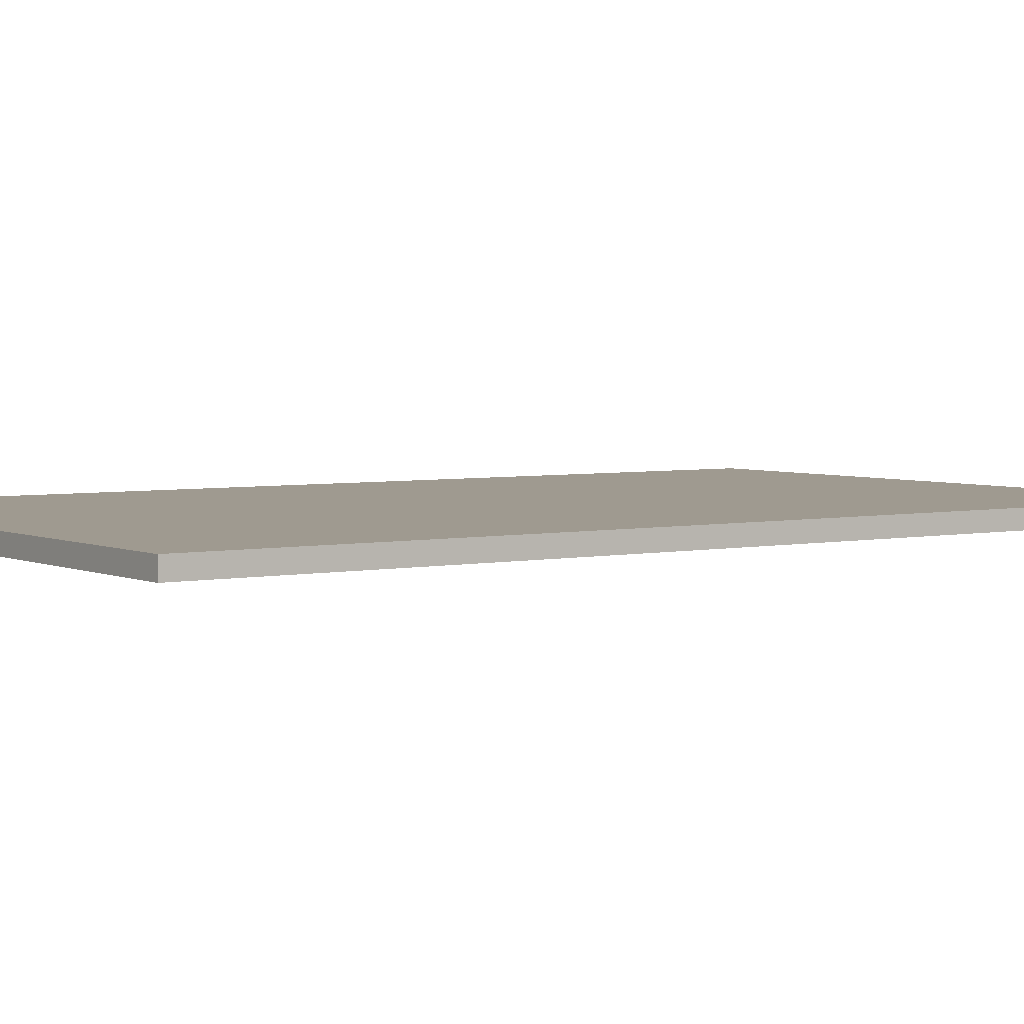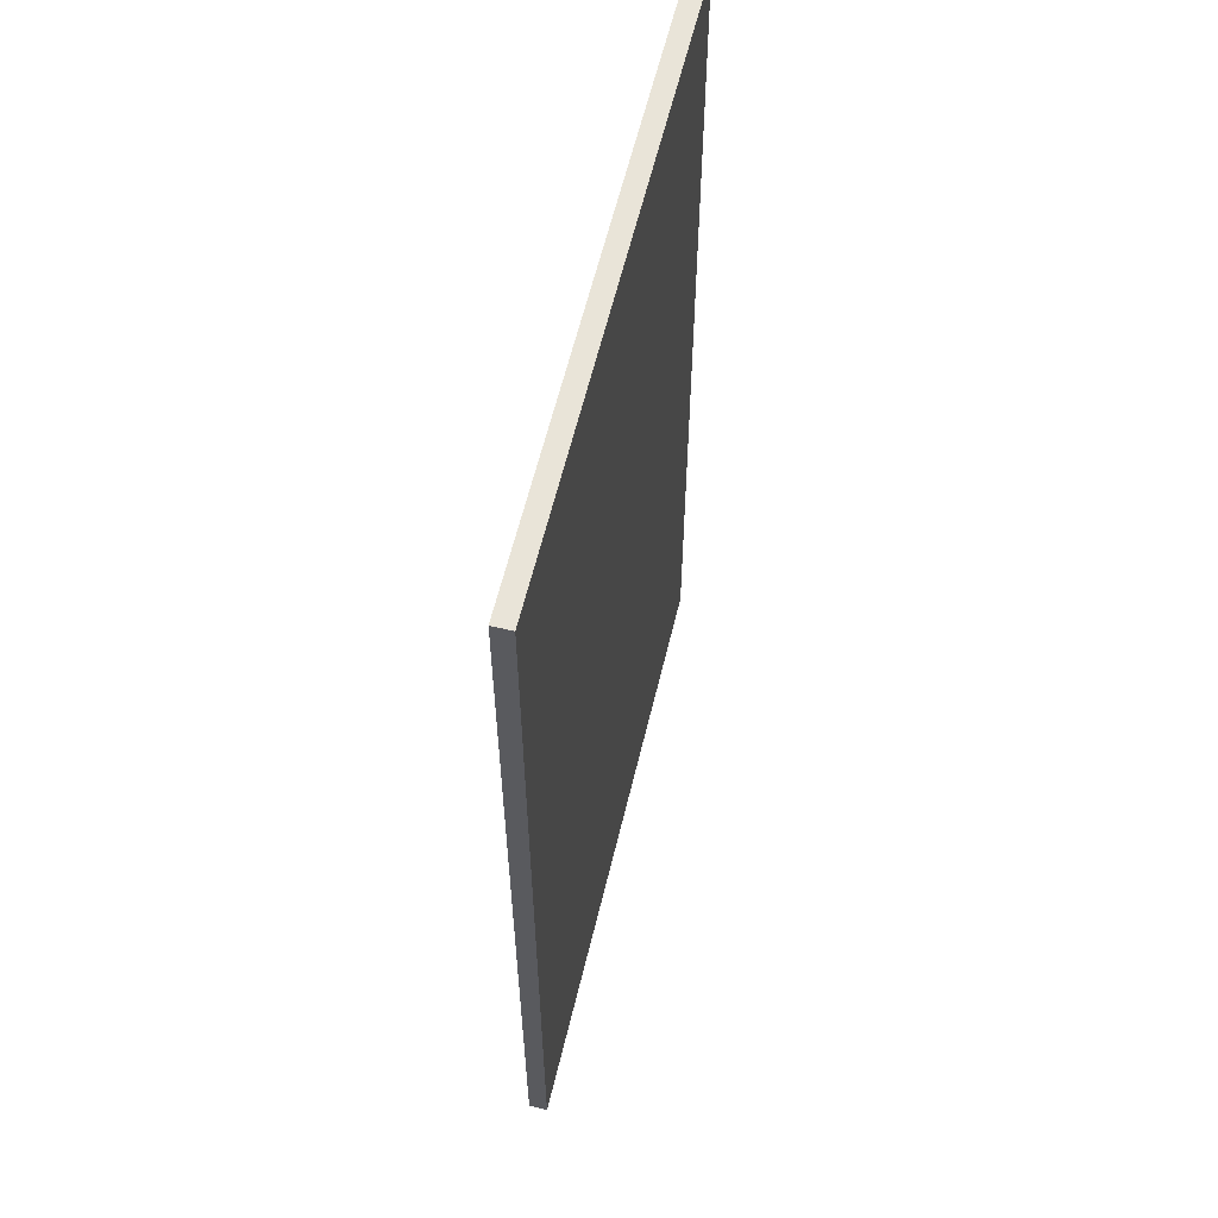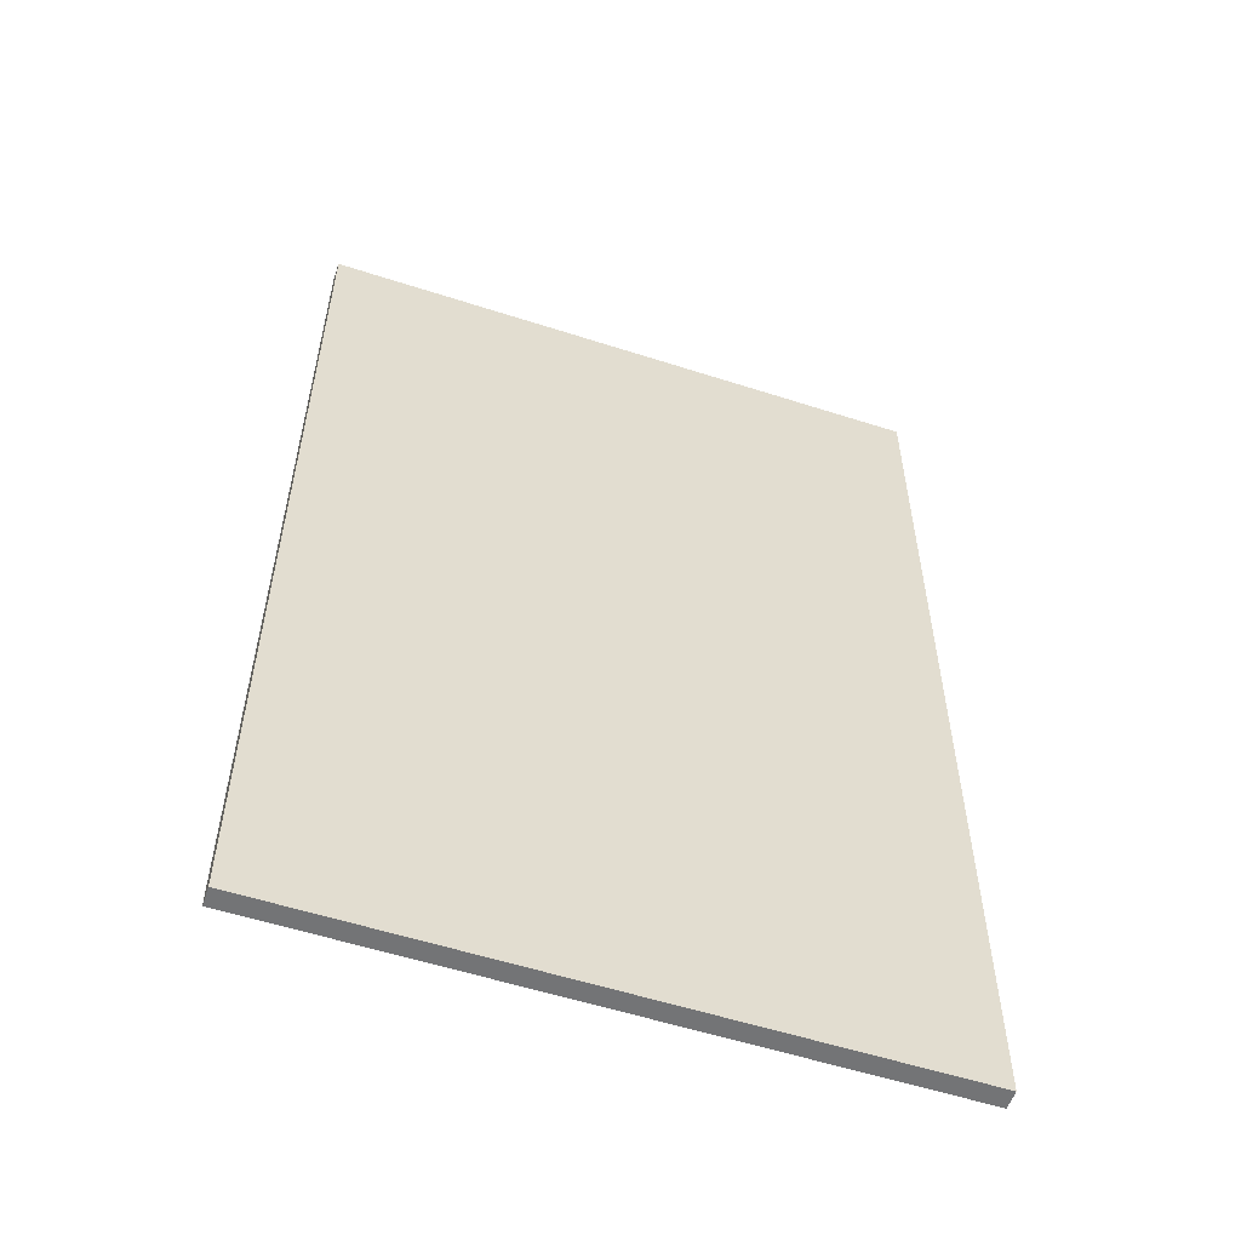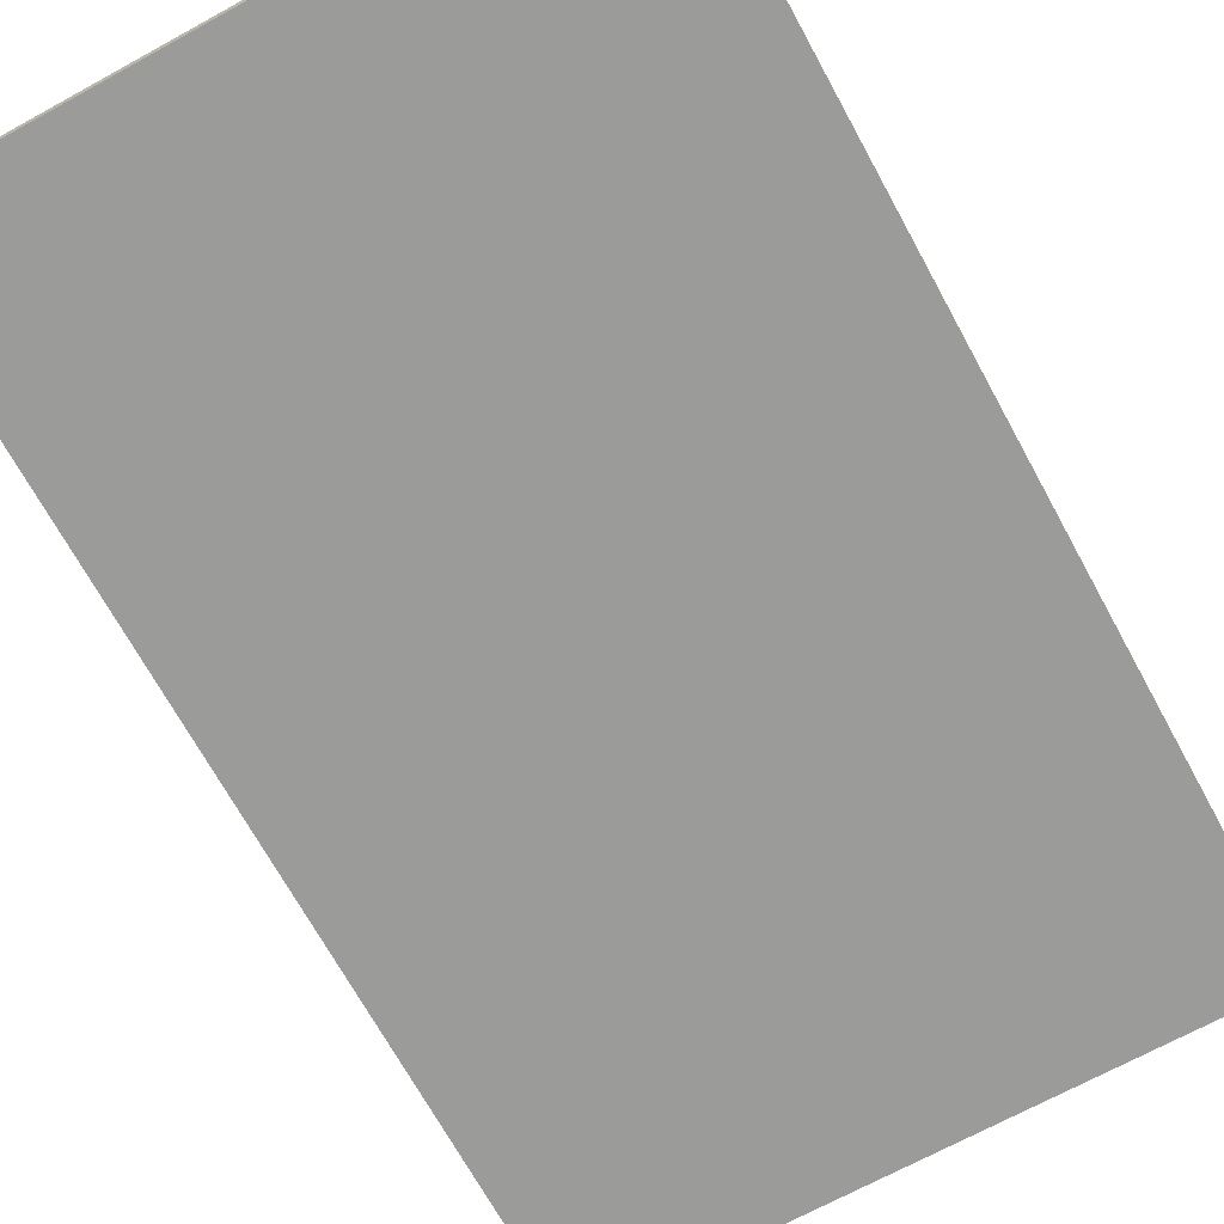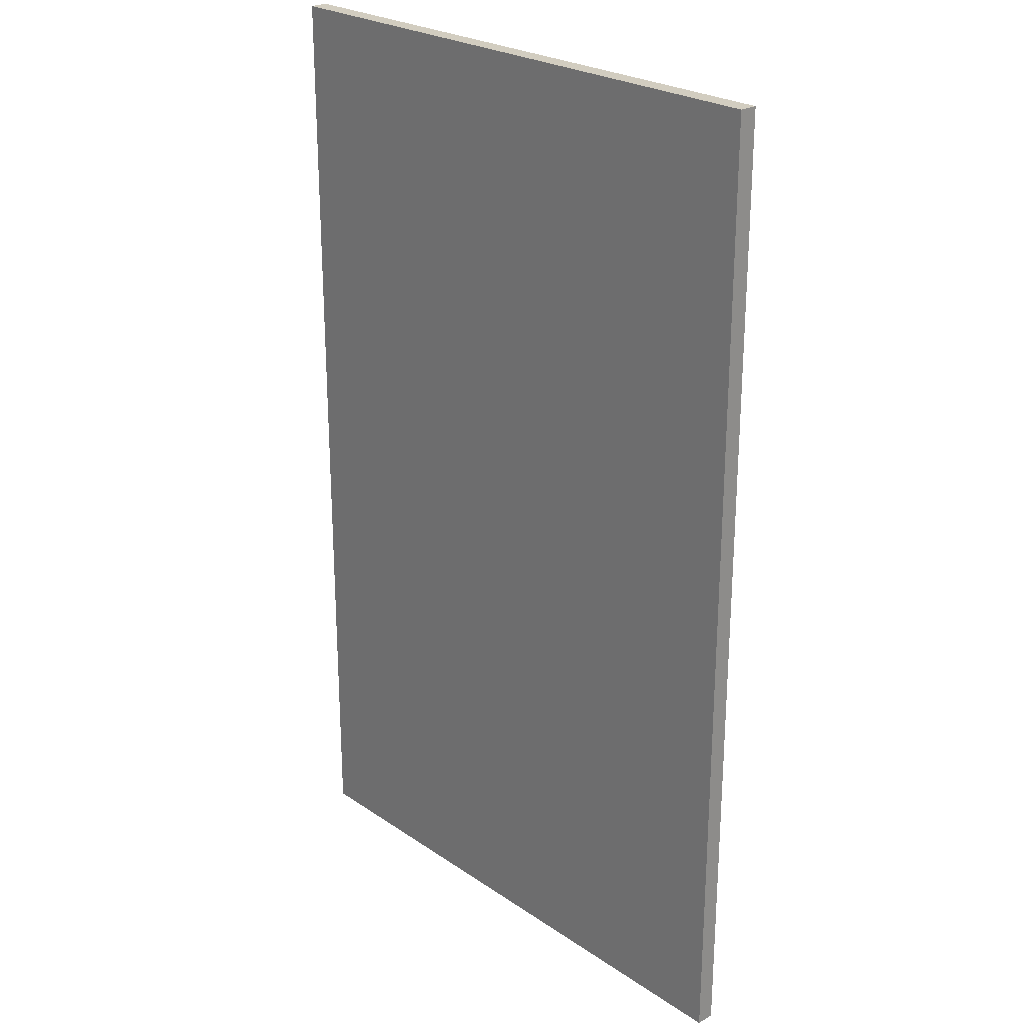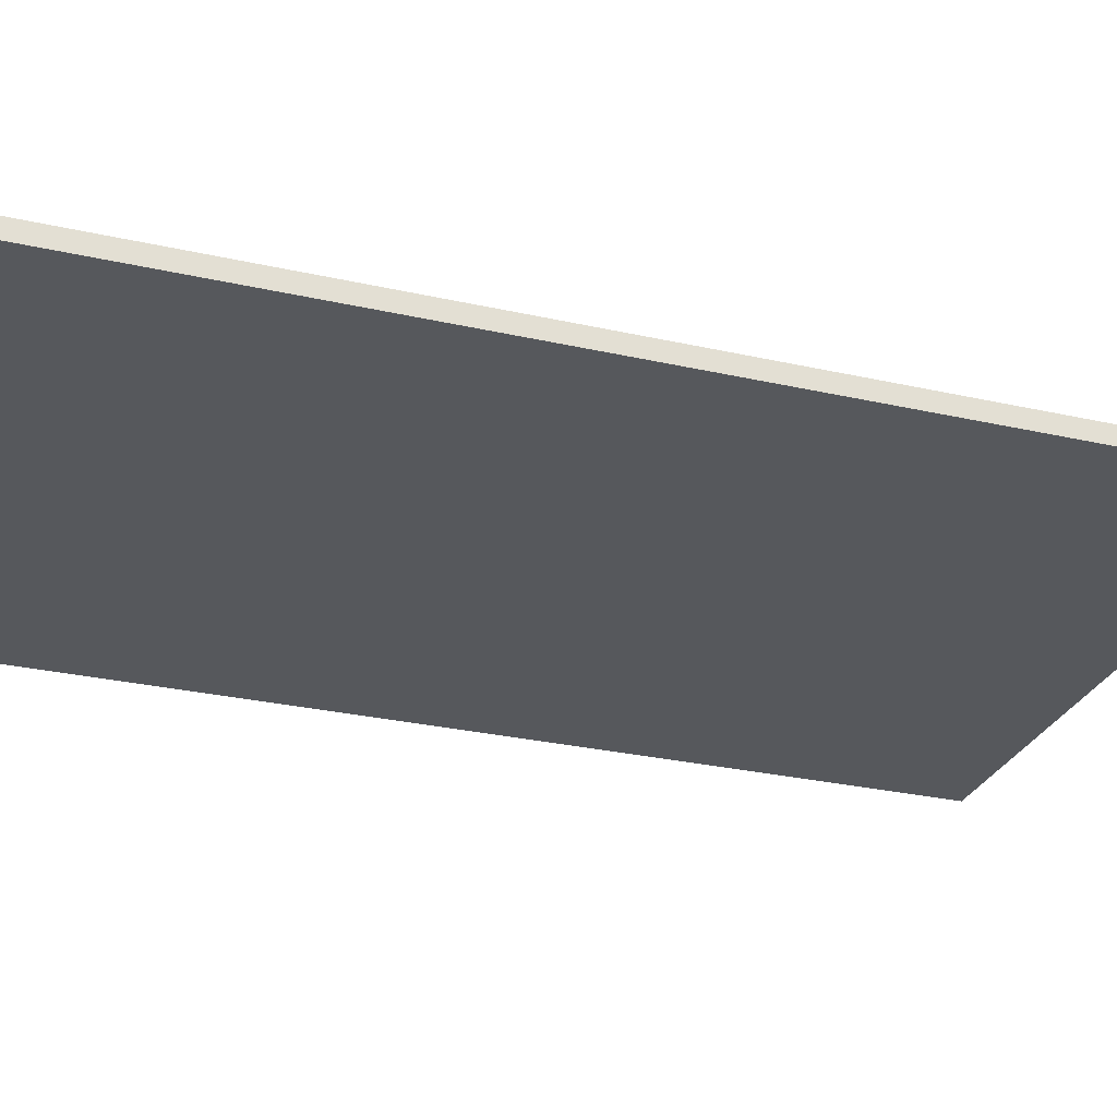
<metadata>
{"format":"obj","ext":"obj","renderer":"f3d","projection":"perspective","resolution":1024,"background":"white","views":[{"elev":3.9,"azim":55.0,"up":"+Z"},{"elev":60.1,"azim":-76.5,"up":"+Y"},{"elev":-56.1,"azim":161.3,"up":"+Y"},{"elev":-69.6,"azim":-151.3,"up":"+Z"},{"elev":24.7,"azim":-132.3,"up":"+Y"},{"elev":-28.1,"azim":71.0,"up":"+Z"}]}
</metadata>
<code>
v  -0.3898 -0.626 -0.0118
v  -0.3898 0.626 -0.0118
v  0.3898 0.626 -0.0118
v  0.3898 -0.626 -0.0118
v  -0.3898 -0.626 0.0118
v  0.3898 -0.626 0.0118
v  0.3898 0.626 0.0118
v  -0.3898 0.626 0.0118
g door
f 1 2 3 4
f 5 6 7 8
f 1 4 6 5
f 4 3 7 6
f 3 2 8 7
f 2 1 5 8

</code>
